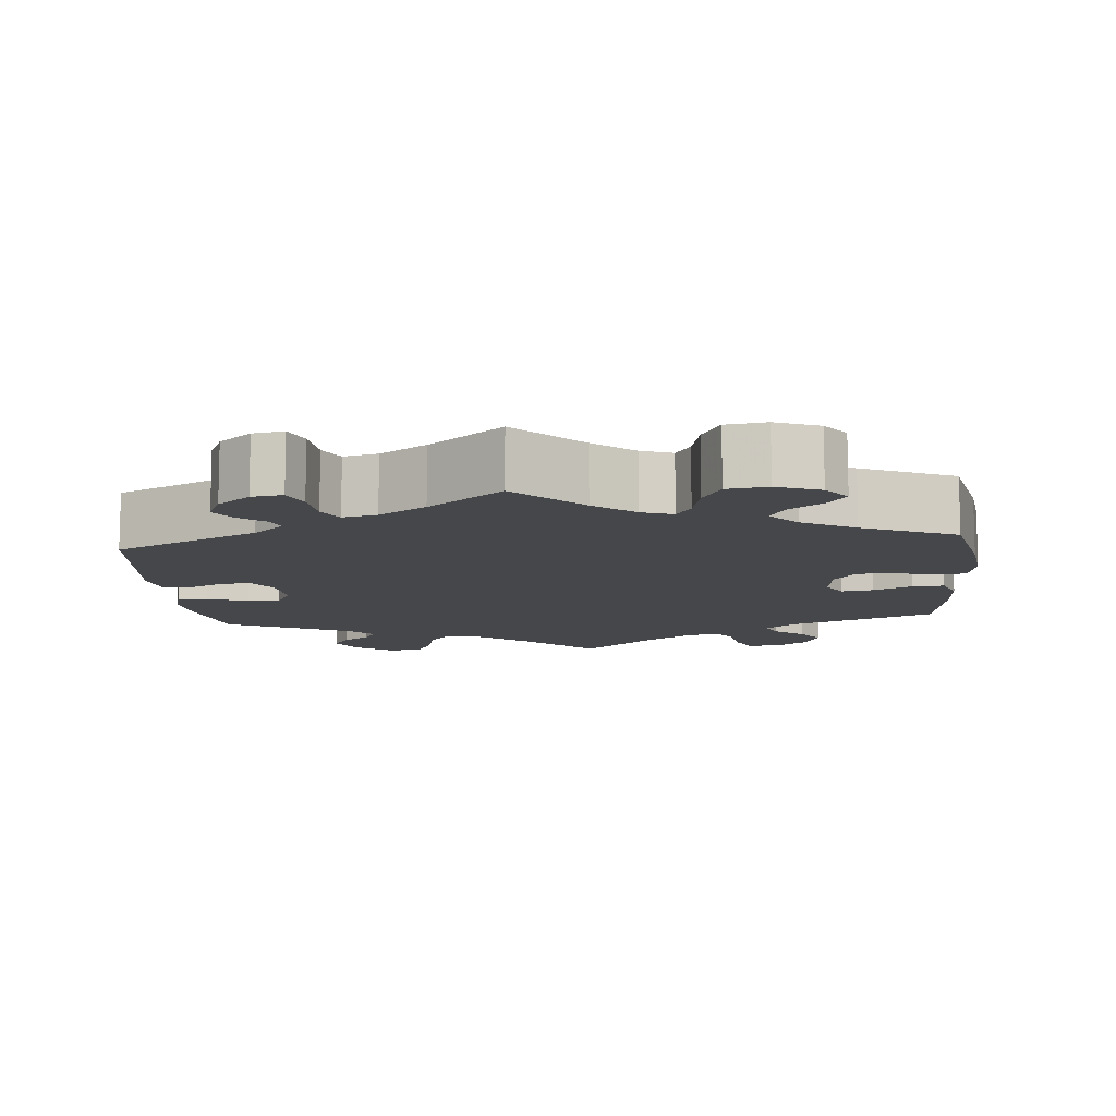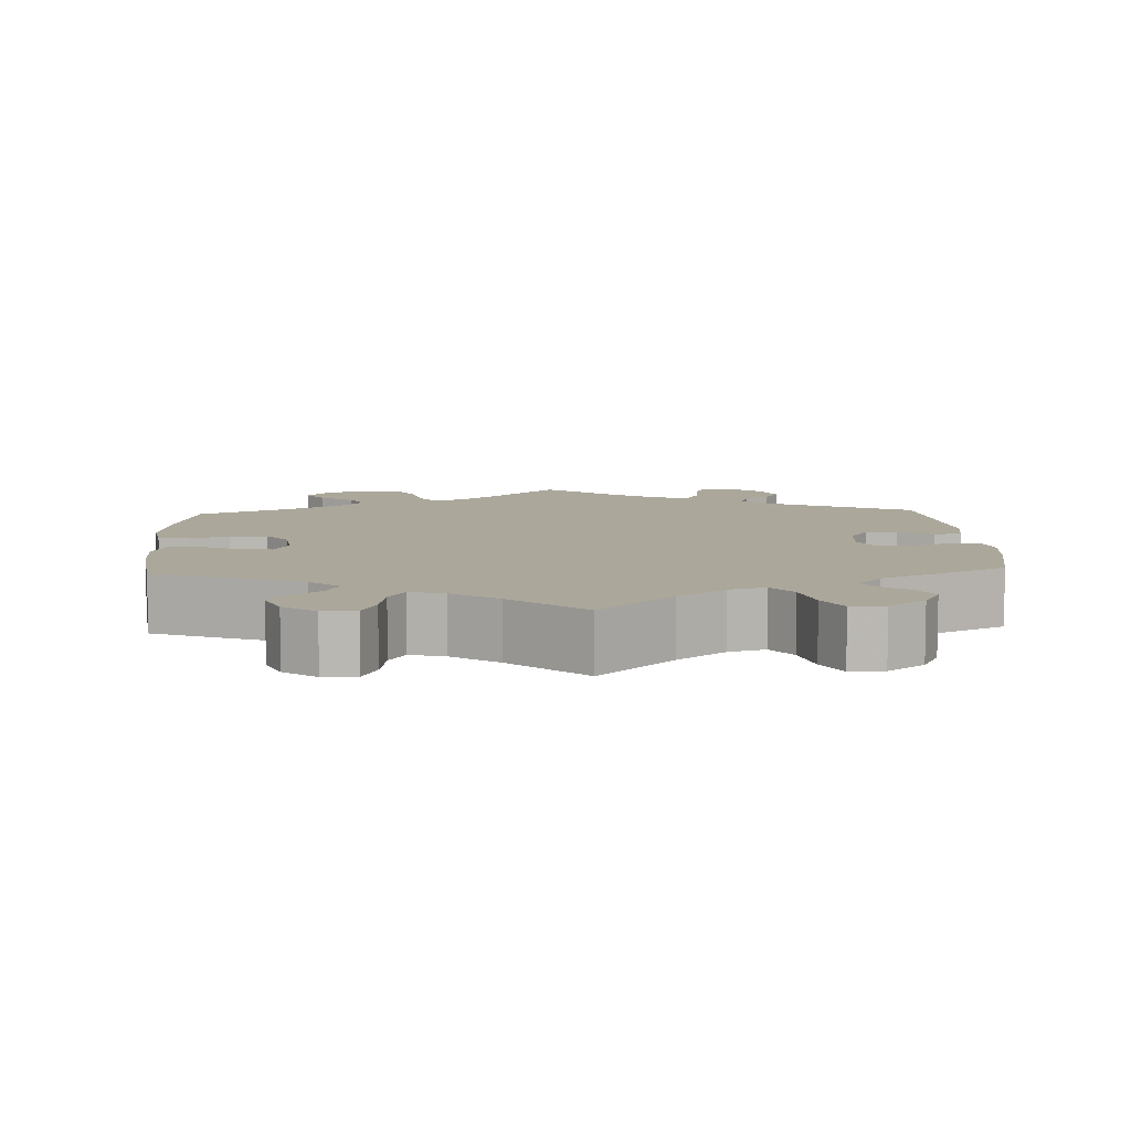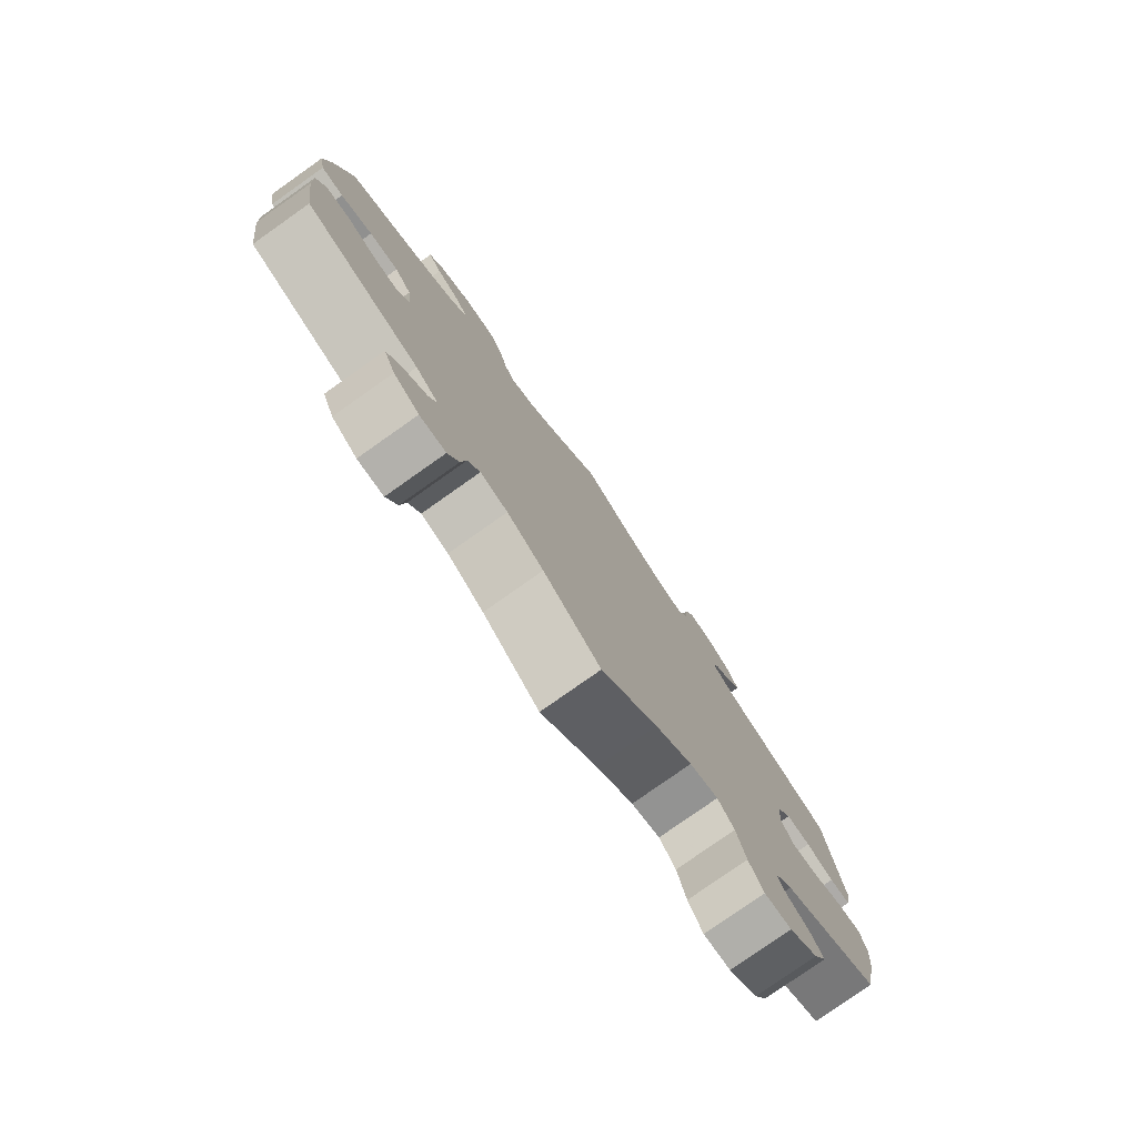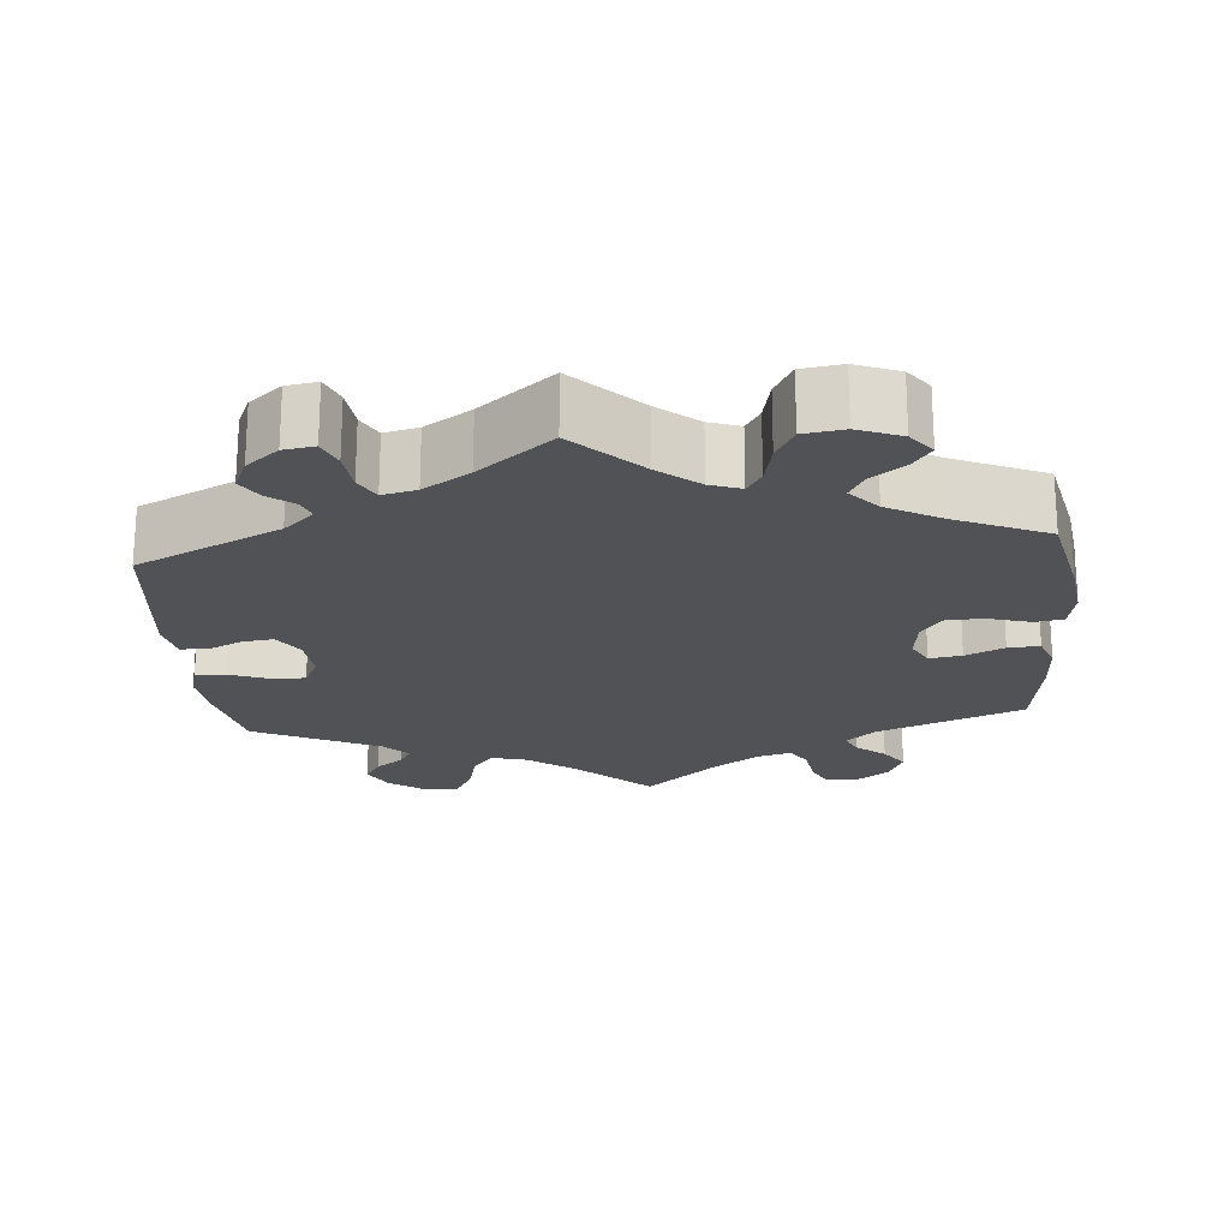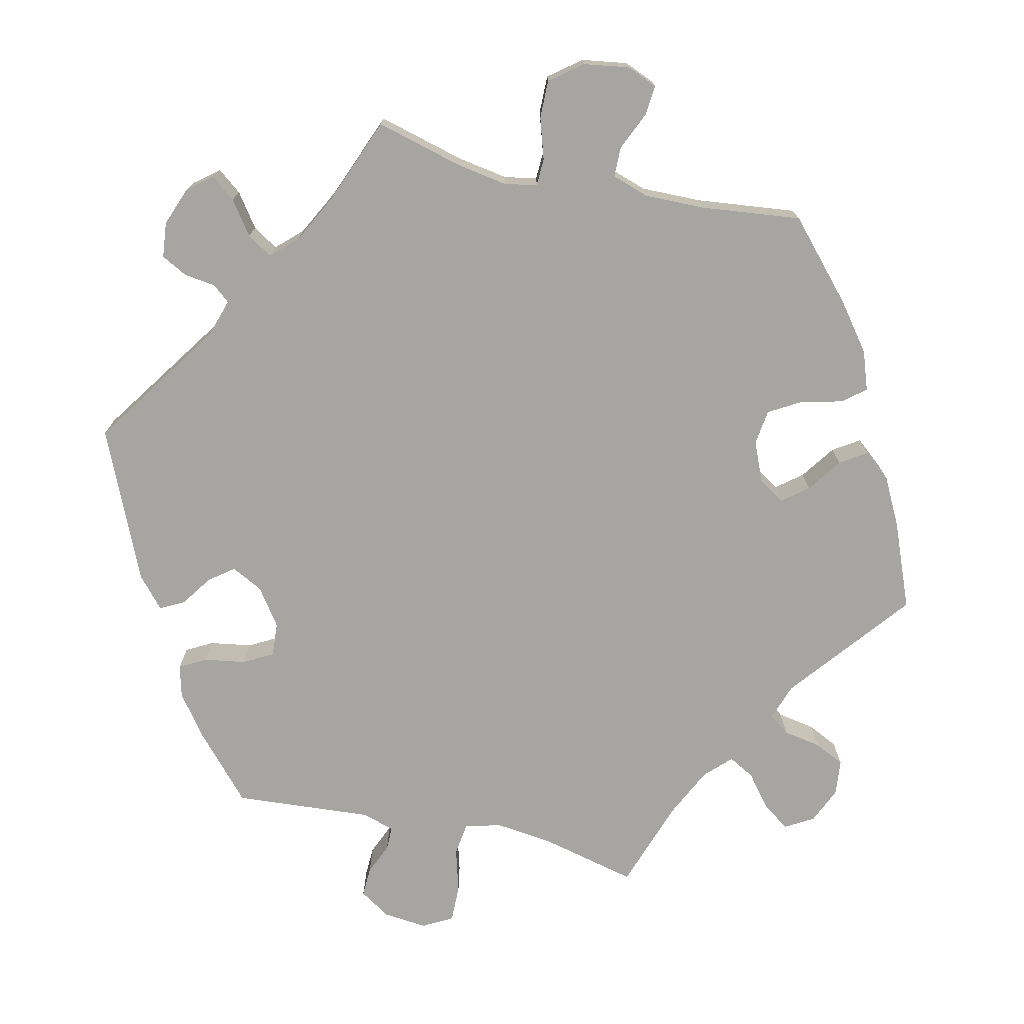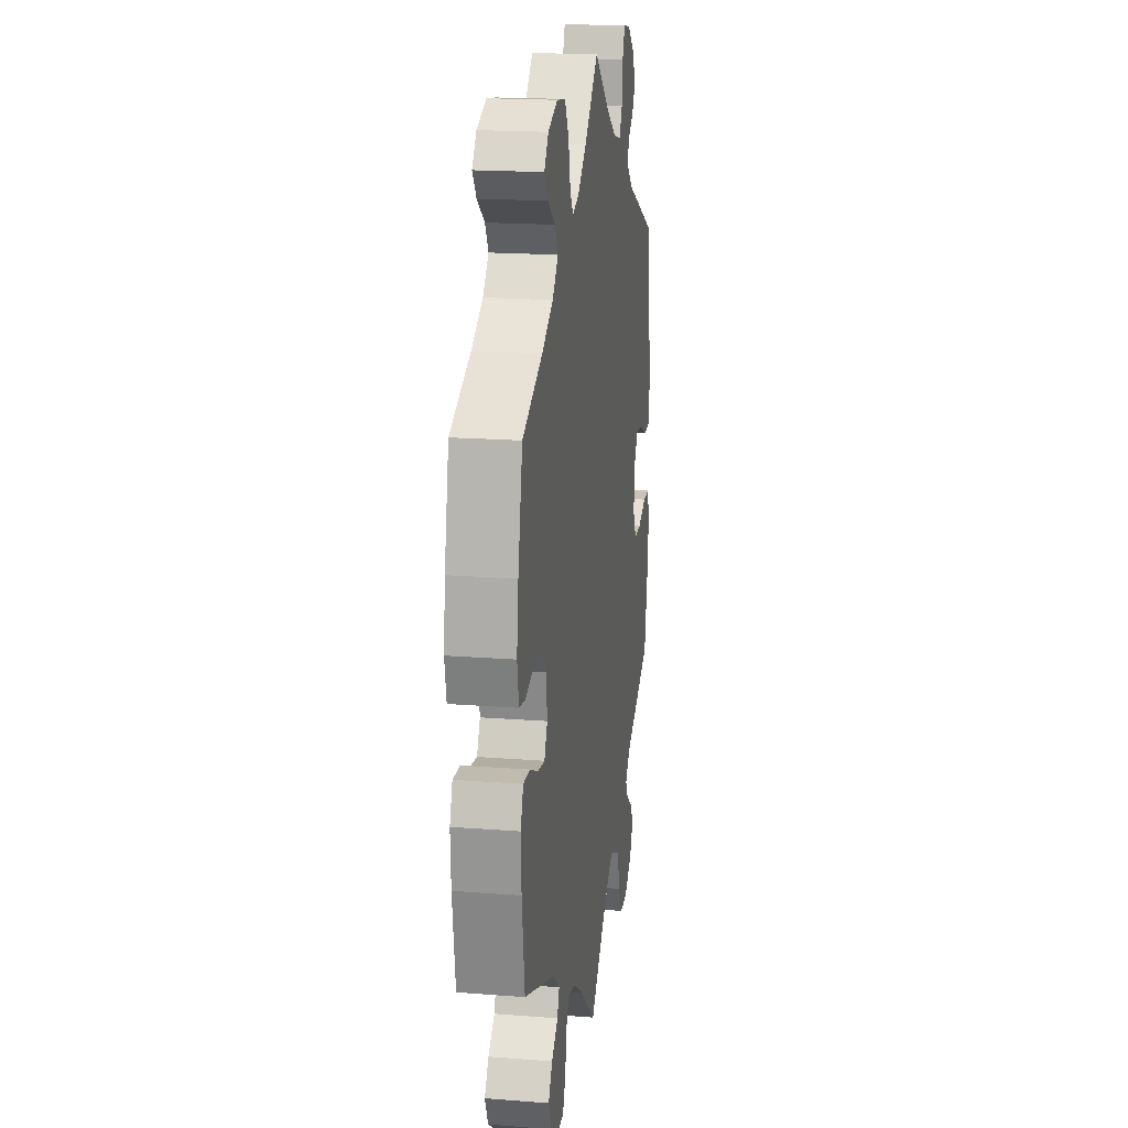
<metadata>
{"format":"obj","ext":"obj","renderer":"f3d","projection":"perspective","resolution":1024,"background":"white","views":[{"elev":-10.6,"azim":5.3,"up":"+Y"},{"elev":8.1,"azim":177.3,"up":"+Y"},{"elev":-79.0,"azim":125.2,"up":"+Z"},{"elev":-20.9,"azim":5.1,"up":"+Y"},{"elev":-73.6,"azim":17.4,"up":"+Y"},{"elev":18.6,"azim":98.5,"up":"+Z"}]}
</metadata>
<code>
v -0.524 0.07 -0.176
v -0.531 0.07 -0.11
v -0.519 0.07 -0.068
v -0.48 0.07 -0.069
v -0.428 0.07 -0.089
v -0.385 0.07 -0.09
v -0.365 0.07 -0.05
v -0.37 0.07 0.009
v -0.395 0.07 0.048
v -0.435 0.07 0.043
v -0.48 0.07 0.022
v -0.515 0.07 0.024
v -0.525 0.07 0.076
v -0.5 0.07 0.289
v -0.314 0.07 0.377
v -0.275 0.07 0.412
v -0.285 0.07 0.439
v -0.318 0.07 0.465
v -0.338 0.07 0.497
v -0.319 0.07 0.539
v -0.277 0.07 0.573
v -0.237 0.07 0.579
v -0.222 0.07 0.542
v -0.217 0.07 0.489
v -0.199 0.07 0.455
v -0.155 0.07 0.465
v -0.095 0.07 0.503
v 0 0.07 0.578
v 0.083 0.07 0.495
v 0.135 0.07 0.452
v 0.175 0.07 0.438
v 0.194 0.07 0.468
v 0.206 0.07 0.522
v 0.23 0.07 0.565
v 0.282 0.07 0.572
v 0.338 0.07 0.55
v 0.364 0.07 0.516
v 0.341 0.07 0.484
v 0.297 0.07 0.452
v 0.278 0.07 0.418
v 0.312 0.07 0.38
v 0.38 0.07 0.342
v 0.5 0.07 0.289
v 0.527 0.07 0.162
v 0.537 0.07 0.085
v 0.527 0.07 0.032
v 0.49 0.07 0.026
v 0.437 0.07 0.042
v 0.388 0.07 0.042
v 0.36 0.07 0.005
v 0.353 0.07 -0.051
v 0.372 0.07 -0.087
v 0.414 0.07 -0.081
v 0.464 0.07 -0.058
v 0.505 0.07 -0.056
v 0.521 0.07 -0.099
v 0.518 0.07 -0.169
v 0.501 0.07 -0.289
v 0.311 0.07 -0.363
v 0.273 0.07 -0.396
v 0.286 0.07 -0.427
v 0.324 0.07 -0.459
v 0.349 0.07 -0.496
v 0.33 0.07 -0.539
v 0.288 0.07 -0.57
v 0.245 0.07 -0.57
v 0.227 0.07 -0.53
v 0.219 0.07 -0.476
v 0.199 0.07 -0.443
v 0.154 0.07 -0.455
v 0.094 0.07 -0.496
v 0 0.07 -0.578
v -0.094 0.07 -0.488
v -0.155 0.07 -0.442
v -0.202 0.07 -0.429
v -0.229 0.07 -0.464
v -0.244 0.07 -0.522
v -0.268 0.07 -0.565
v -0.312 0.07 -0.564
v -0.359 0.07 -0.53
v -0.381 0.07 -0.487
v -0.36 0.07 -0.454
v -0.324 0.07 -0.427
v -0.308 0.07 -0.4
v -0.339 0.07 -0.367
v -0.501 0.07 -0.288
v -0.524 0 -0.176
v -0.531 0 -0.11
v -0.519 0 -0.068
v -0.48 0 -0.069
v -0.428 0 -0.089
v -0.385 0 -0.09
v -0.365 0 -0.05
v -0.37 0 0.009
v -0.395 0 0.048
v -0.435 0 0.043
v -0.48 0 0.022
v -0.515 0 0.024
v -0.525 0 0.076
v -0.5 0 0.289
v -0.314 0 0.377
v -0.275 0 0.412
v -0.285 0 0.439
v -0.318 0 0.465
v -0.338 0 0.497
v -0.319 0 0.539
v -0.277 0 0.573
v -0.237 0 0.579
v -0.222 0 0.542
v -0.217 0 0.489
v -0.199 0 0.455
v -0.155 0 0.465
v -0.095 0 0.503
v 0 0 0.578
v 0.083 0 0.495
v 0.135 0 0.452
v 0.175 0 0.438
v 0.194 0 0.468
v 0.206 0 0.522
v 0.23 0 0.565
v 0.282 0 0.572
v 0.338 0 0.55
v 0.364 0 0.516
v 0.341 0 0.484
v 0.297 0 0.452
v 0.278 0 0.418
v 0.312 0 0.38
v 0.38 0 0.342
v 0.5 0 0.289
v 0.527 0 0.162
v 0.537 0 0.085
v 0.527 0 0.032
v 0.49 0 0.026
v 0.437 0 0.042
v 0.388 0 0.042
v 0.36 0 0.005
v 0.353 0 -0.051
v 0.372 0 -0.087
v 0.414 0 -0.081
v 0.464 0 -0.058
v 0.505 0 -0.056
v 0.521 0 -0.099
v 0.518 0 -0.169
v 0.501 0 -0.289
v 0.311 0 -0.363
v 0.273 0 -0.396
v 0.286 0 -0.427
v 0.324 0 -0.459
v 0.349 0 -0.496
v 0.33 0 -0.539
v 0.288 0 -0.57
v 0.245 0 -0.57
v 0.227 0 -0.53
v 0.219 0 -0.476
v 0.199 0 -0.443
v 0.154 0 -0.455
v 0.094 0 -0.496
v 0 0 -0.578
v -0.094 0 -0.488
v -0.155 0 -0.442
v -0.202 0 -0.429
v -0.229 0 -0.464
v -0.244 0 -0.522
v -0.268 0 -0.565
v -0.312 0 -0.564
v -0.359 0 -0.53
v -0.381 0 -0.487
v -0.36 0 -0.454
v -0.324 0 -0.427
v -0.308 0 -0.4
v -0.339 0 -0.367
v -0.501 0 -0.288
f 85 86 1 2
f 84 85 2 3
f 80 81 82 83
f 80 83 84
f 79 80 84
f 76 77 78 79
f 75 76 79 84
f 71 72 73
f 70 71 73 74
f 69 70 74 75
f 65 66 67 68
f 65 68 69
f 64 65 69
f 61 62 63 64
f 60 61 64 69
f 59 60 69 75
f 53 54 55 56
f 52 53 56 57
f 45 46 47 48
f 45 48 49
f 42 43 44 45
f 41 42 45 49
f 40 41 49 50
f 36 37 38 39
f 36 39 40
f 35 36 40
f 32 33 34 35
f 31 32 35 40
f 27 28 29
f 26 27 29 30
f 25 26 30 31
f 21 22 23 24
f 21 24 25
f 20 21 25
f 17 18 19 20
f 16 17 20 25
f 15 16 25 31
f 10 11 12 13
f 9 10 13 14
f 8 9 14 15
f 84 3 4 5
f 84 5 6
f 75 84 6 7
f 52 57 58 59
f 51 52 59 75
f 40 50 51 75
f 15 31 40 75
f 7 8 15 75
f 88 87 172 171
f 89 88 171 170
f 169 168 167 166
f 170 169 166
f 170 166 165
f 165 164 163 162
f 170 165 162 161
f 159 158 157
f 160 159 157 156
f 161 160 156 155
f 154 153 152 151
f 155 154 151
f 155 151 150
f 150 149 148 147
f 155 150 147 146
f 161 155 146 145
f 142 141 140 139
f 143 142 139 138
f 134 133 132 131
f 135 134 131
f 131 130 129 128
f 135 131 128 127
f 136 135 127 126
f 125 124 123 122
f 126 125 122
f 126 122 121
f 121 120 119 118
f 126 121 118 117
f 115 114 113
f 116 115 113 112
f 117 116 112 111
f 110 109 108 107
f 111 110 107
f 111 107 106
f 106 105 104 103
f 111 106 103 102
f 117 111 102 101
f 99 98 97 96
f 100 99 96 95
f 101 100 95 94
f 91 90 89 170
f 92 91 170
f 93 92 170 161
f 145 144 143 138
f 161 145 138 137
f 161 137 136 126
f 161 126 117 101
f 161 101 94 93
f 1 87 88 2
f 2 88 89 3
f 3 89 90 4
f 4 90 91 5
f 5 91 92 6
f 6 92 93 7
f 7 93 94 8
f 8 94 95 9
f 9 95 96 10
f 10 96 97 11
f 11 97 98 12
f 12 98 99 13
f 13 99 100 14
f 14 100 101 15
f 15 101 102 16
f 16 102 103 17
f 17 103 104 18
f 18 104 105 19
f 19 105 106 20
f 20 106 107 21
f 21 107 108 22
f 22 108 109 23
f 23 109 110 24
f 24 110 111 25
f 25 111 112 26
f 26 112 113 27
f 27 113 114 28
f 28 114 115 29
f 29 115 116 30
f 30 116 117 31
f 31 117 118 32
f 32 118 119 33
f 33 119 120 34
f 34 120 121 35
f 35 121 122 36
f 36 122 123 37
f 37 123 124 38
f 38 124 125 39
f 39 125 126 40
f 40 126 127 41
f 41 127 128 42
f 42 128 129 43
f 43 129 130 44
f 44 130 131 45
f 45 131 132 46
f 46 132 133 47
f 47 133 134 48
f 48 134 135 49
f 49 135 136 50
f 50 136 137 51
f 51 137 138 52
f 52 138 139 53
f 53 139 140 54
f 54 140 141 55
f 55 141 142 56
f 56 142 143 57
f 57 143 144 58
f 58 144 145 59
f 59 145 146 60
f 60 146 147 61
f 61 147 148 62
f 62 148 149 63
f 63 149 150 64
f 64 150 151 65
f 65 151 152 66
f 66 152 153 67
f 67 153 154 68
f 68 154 155 69
f 69 155 156 70
f 70 156 157 71
f 71 157 158 72
f 72 158 159 73
f 73 159 160 74
f 74 160 161 75
f 75 161 162 76
f 76 162 163 77
f 77 163 164 78
f 78 164 165 79
f 79 165 166 80
f 80 166 167 81
f 81 167 168 82
f 82 168 169 83
f 83 169 170 84
f 84 170 171 85
f 85 171 172 86
f 86 172 87 1

</code>
